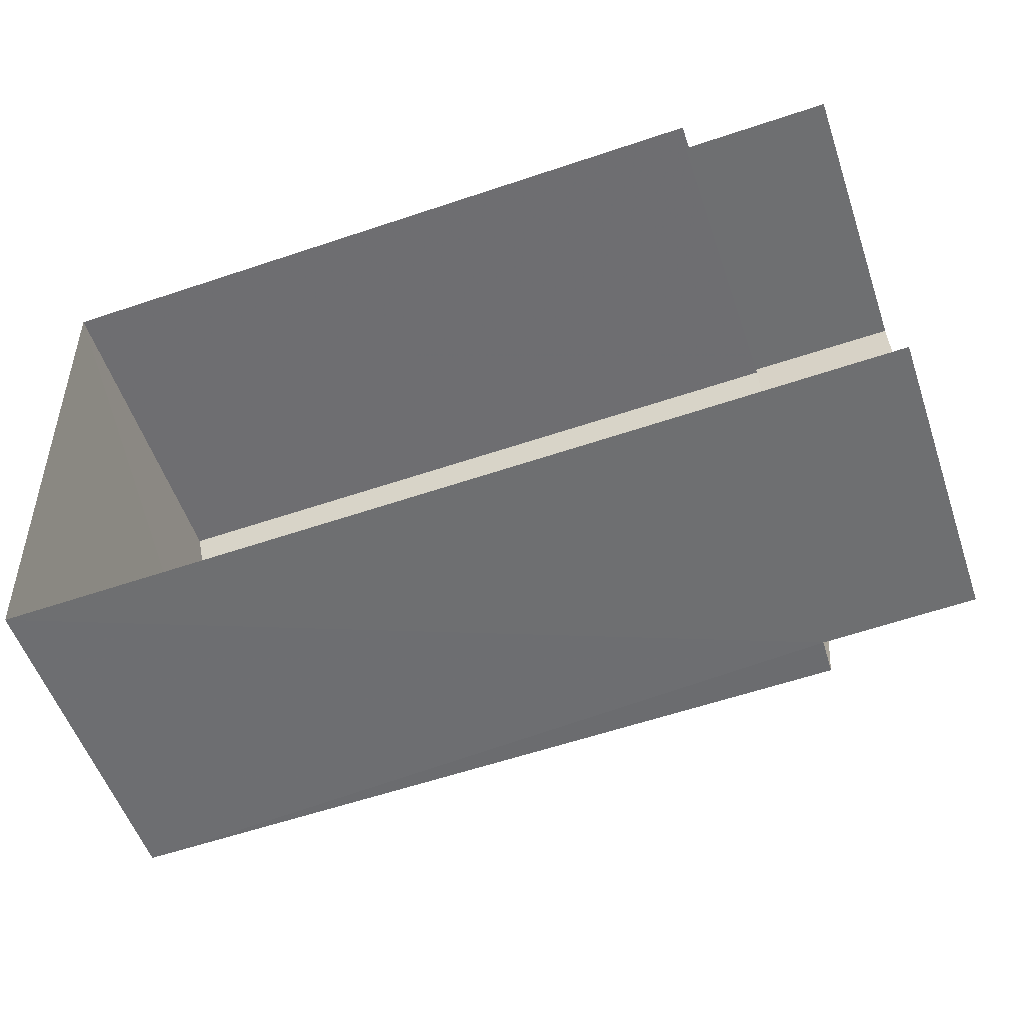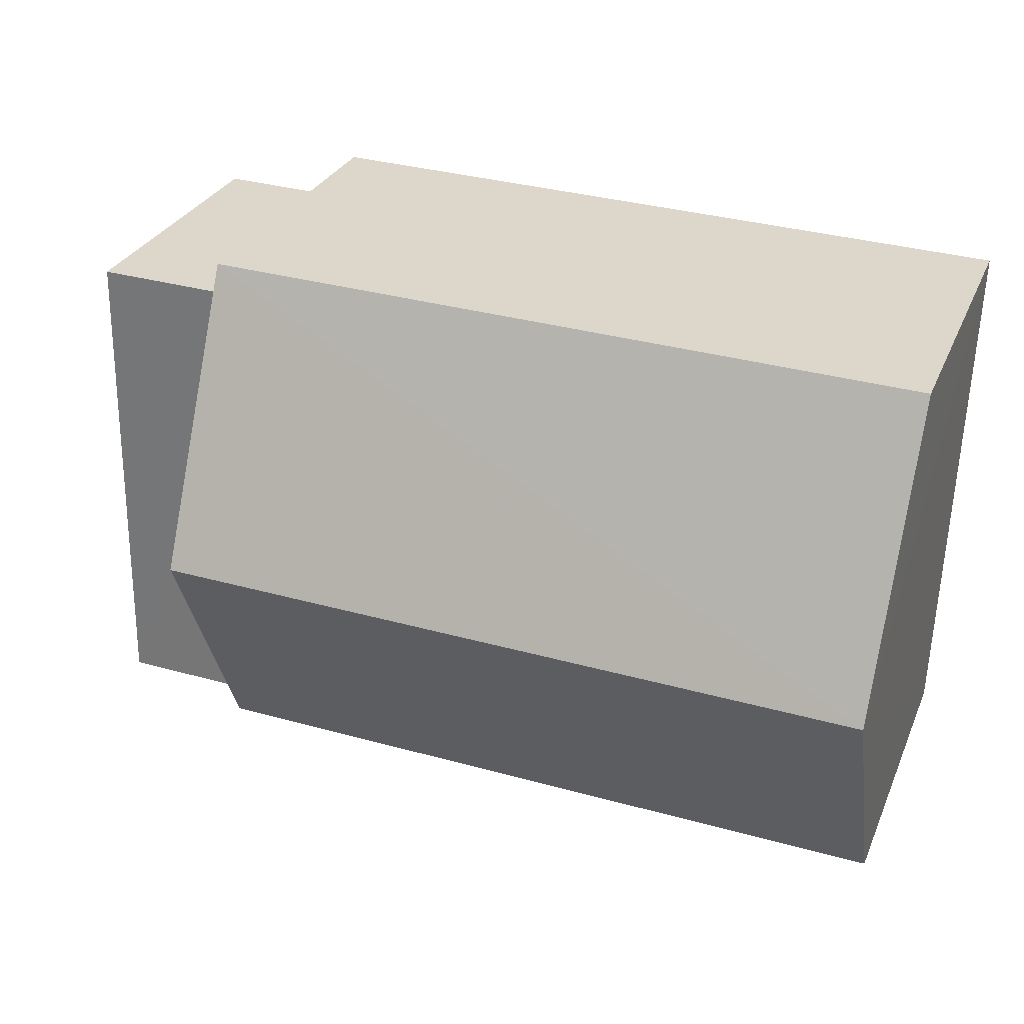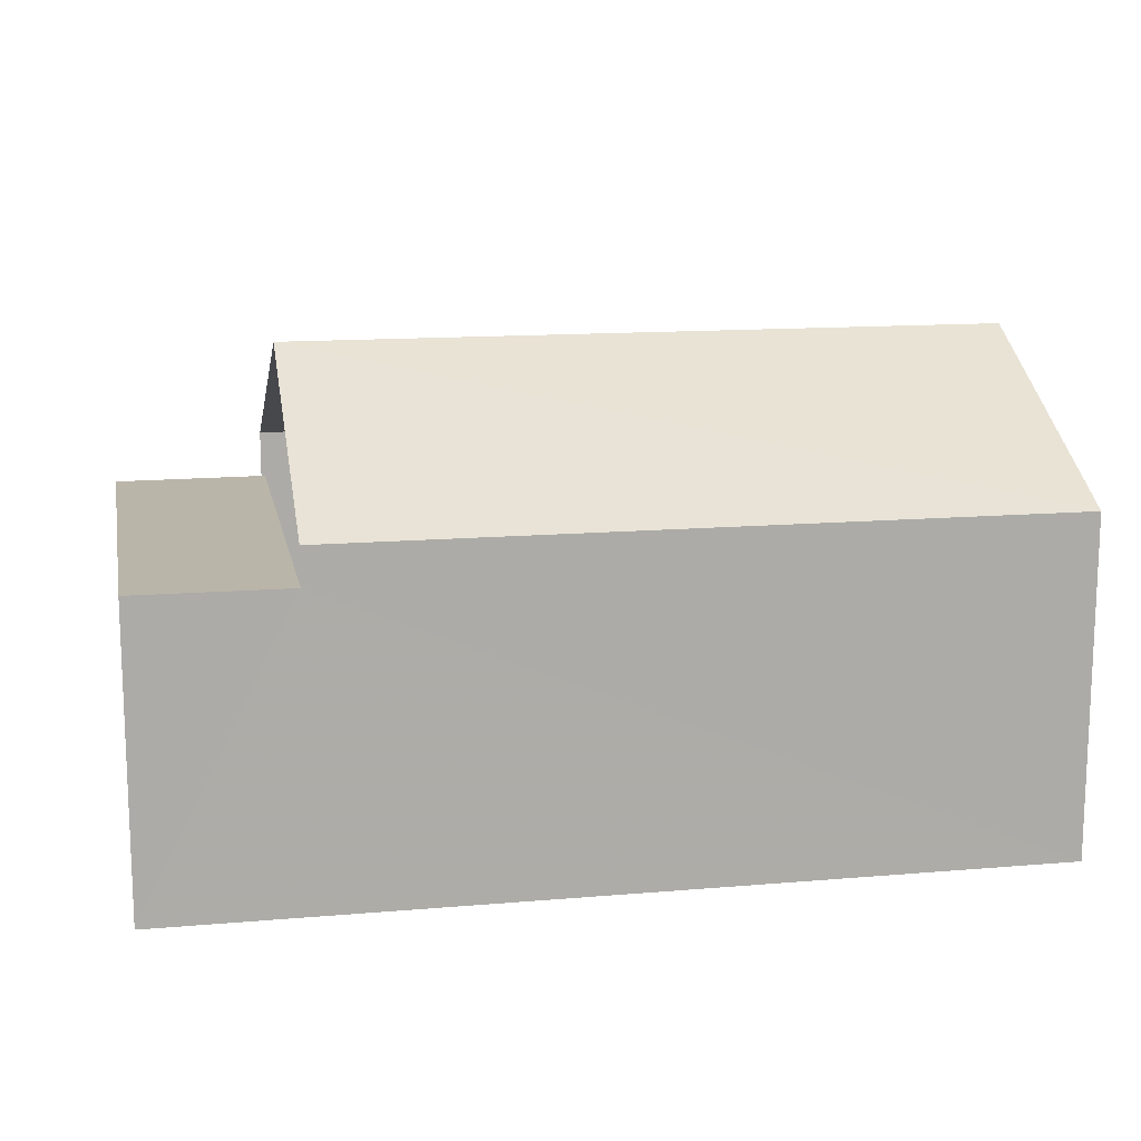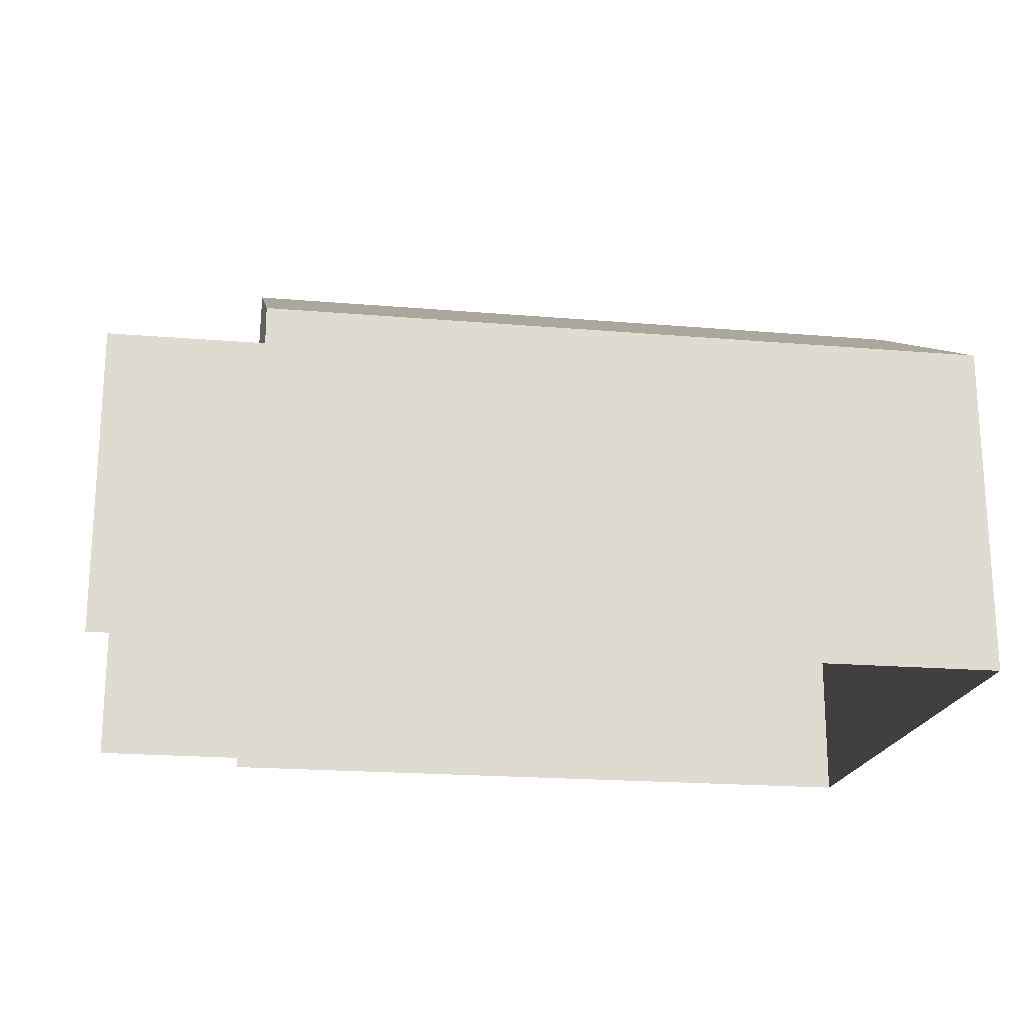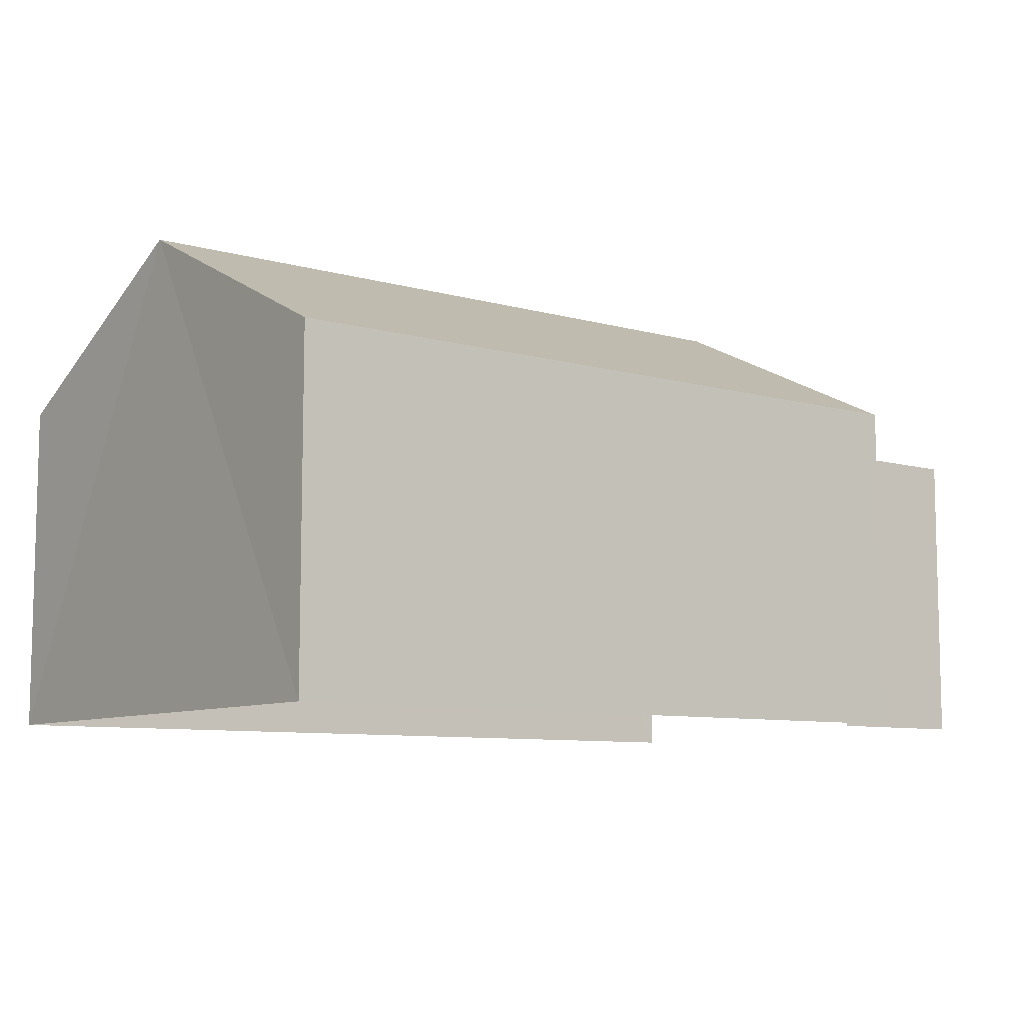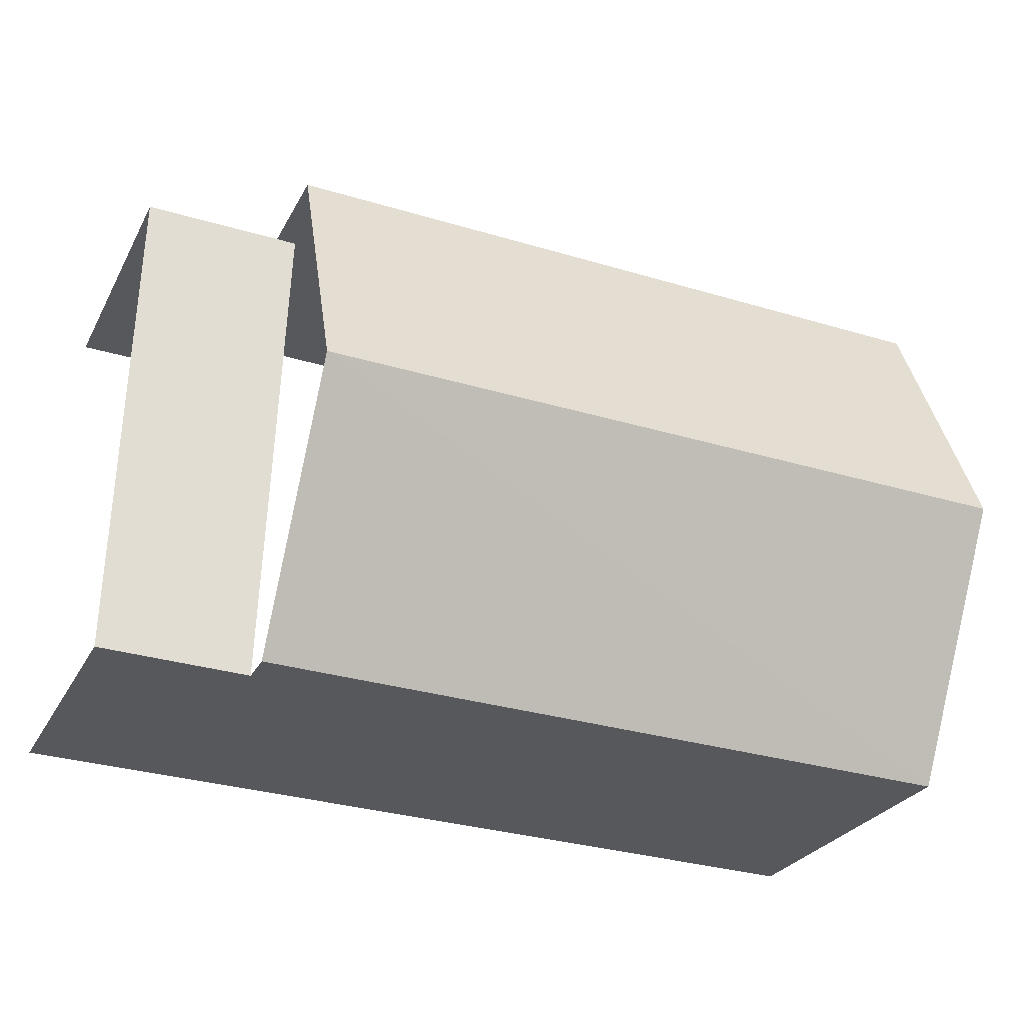
<metadata>
{"format":"obj","ext":"obj","renderer":"f3d","projection":"perspective","resolution":1024,"background":"white","views":[{"elev":-53.6,"azim":-161.1,"up":"+Y"},{"elev":29.4,"azim":20.1,"up":"+Y"},{"elev":13.6,"azim":-12.8,"up":"+Z"},{"elev":-19.7,"azim":-11.0,"up":"+Z"},{"elev":-8.6,"azim":140.9,"up":"+Z"},{"elev":-27.2,"azim":-22.5,"up":"+Y"}]}
</metadata>
<code>
v -3.723e+05 -1.04e+05 30.72
v -3.723e+05 -1.04e+05 30.72
v -3.723e+05 -1.04e+05 30.72
v -3.723e+05 -1.04e+05 30.72
v -3.723e+05 -1.04e+05 30.72
v -3.723e+05 -1.04e+05 30.72
v -3.723e+05 -1.04e+05 33.32
v -3.723e+05 -1.04e+05 33.32
v -3.723e+05 -1.04e+05 33.32
v -3.723e+05 -1.04e+05 33.32
v -3.723e+05 -1.04e+05 34.83
v -3.723e+05 -1.04e+05 33.64
v -3.723e+05 -1.04e+05 34.83
v -3.723e+05 -1.04e+05 33.64
v -3.723e+05 -1.04e+05 33.64
v -3.723e+05 -1.04e+05 33.64
f 1 2 3
f 3 2 4
f 4 2 5
f 2 6 5
f 9 1 3
f 9 8 1
f 7 6 2
f 12 6 7
f 12 7 13
f 7 10 13
f 10 16 13
f 7 8 9
f 10 7 9
f 11 12 13
f 11 14 12
f 13 15 11
f 13 16 15
f 2 1 8
f 7 2 8
f 14 5 6
f 12 14 6
f 9 3 10
f 16 10 15
f 15 10 4
f 10 3 4
f 15 4 11
f 4 5 11
f 5 14 11

</code>
